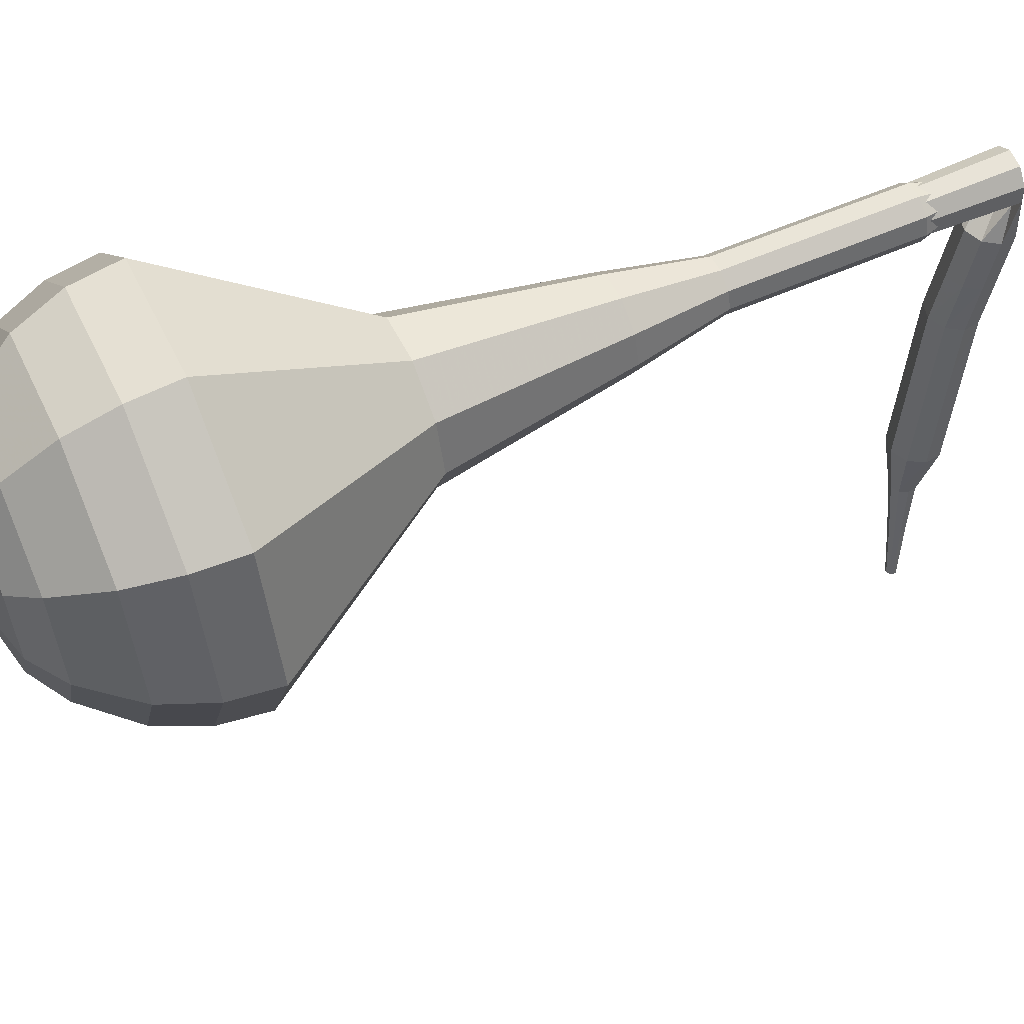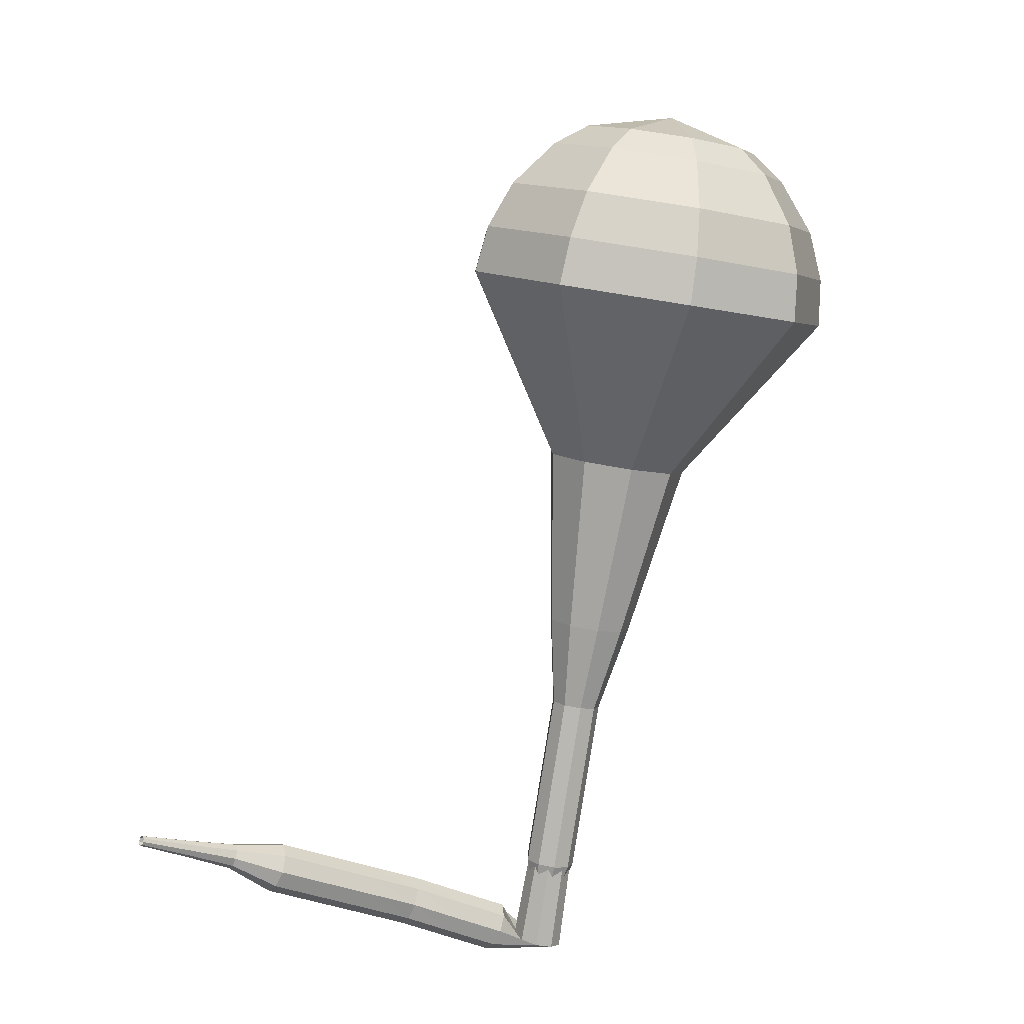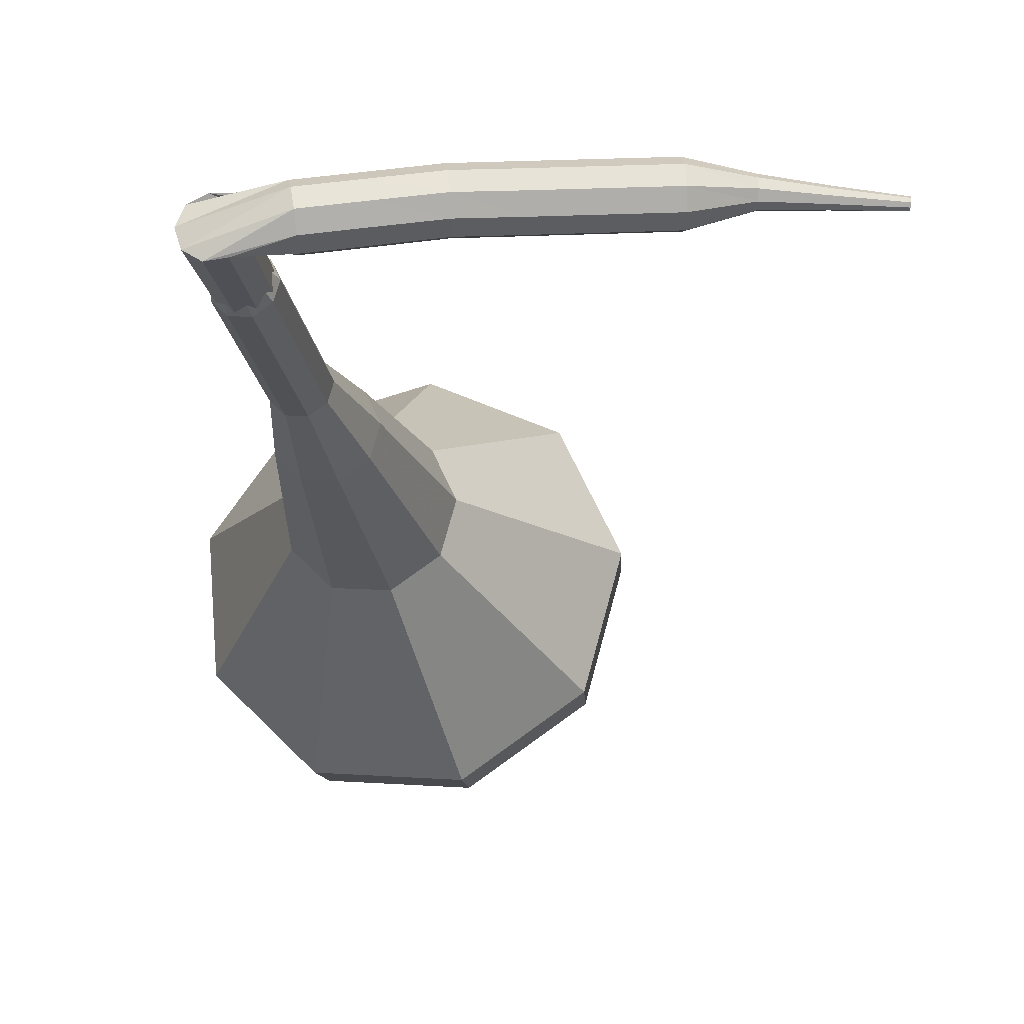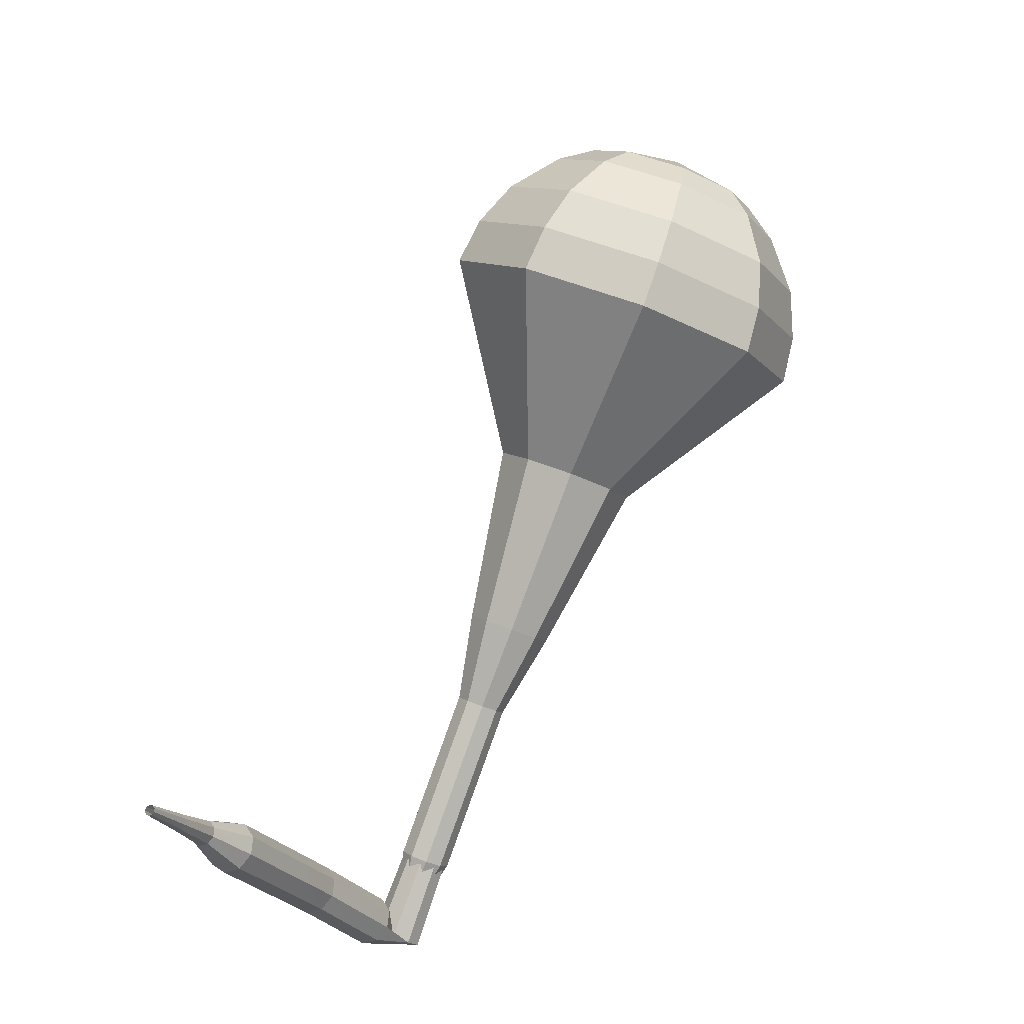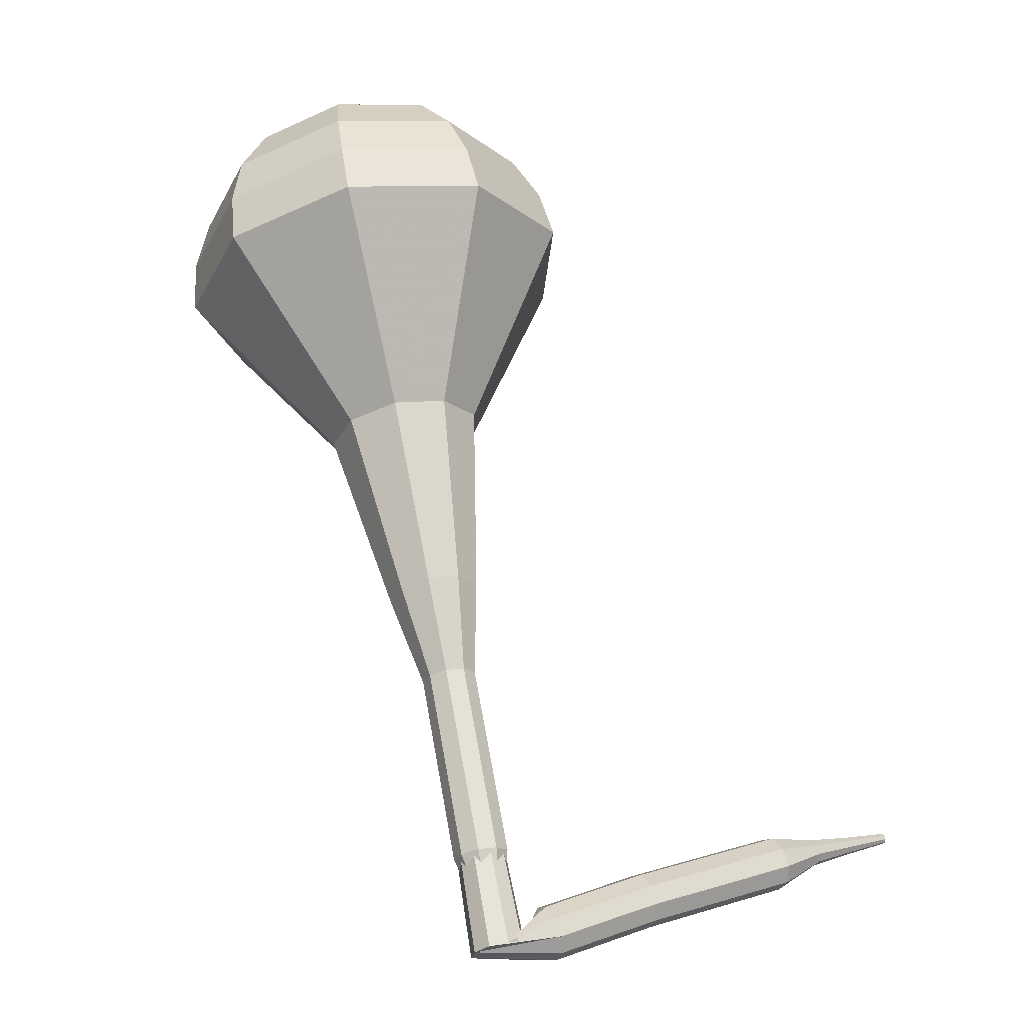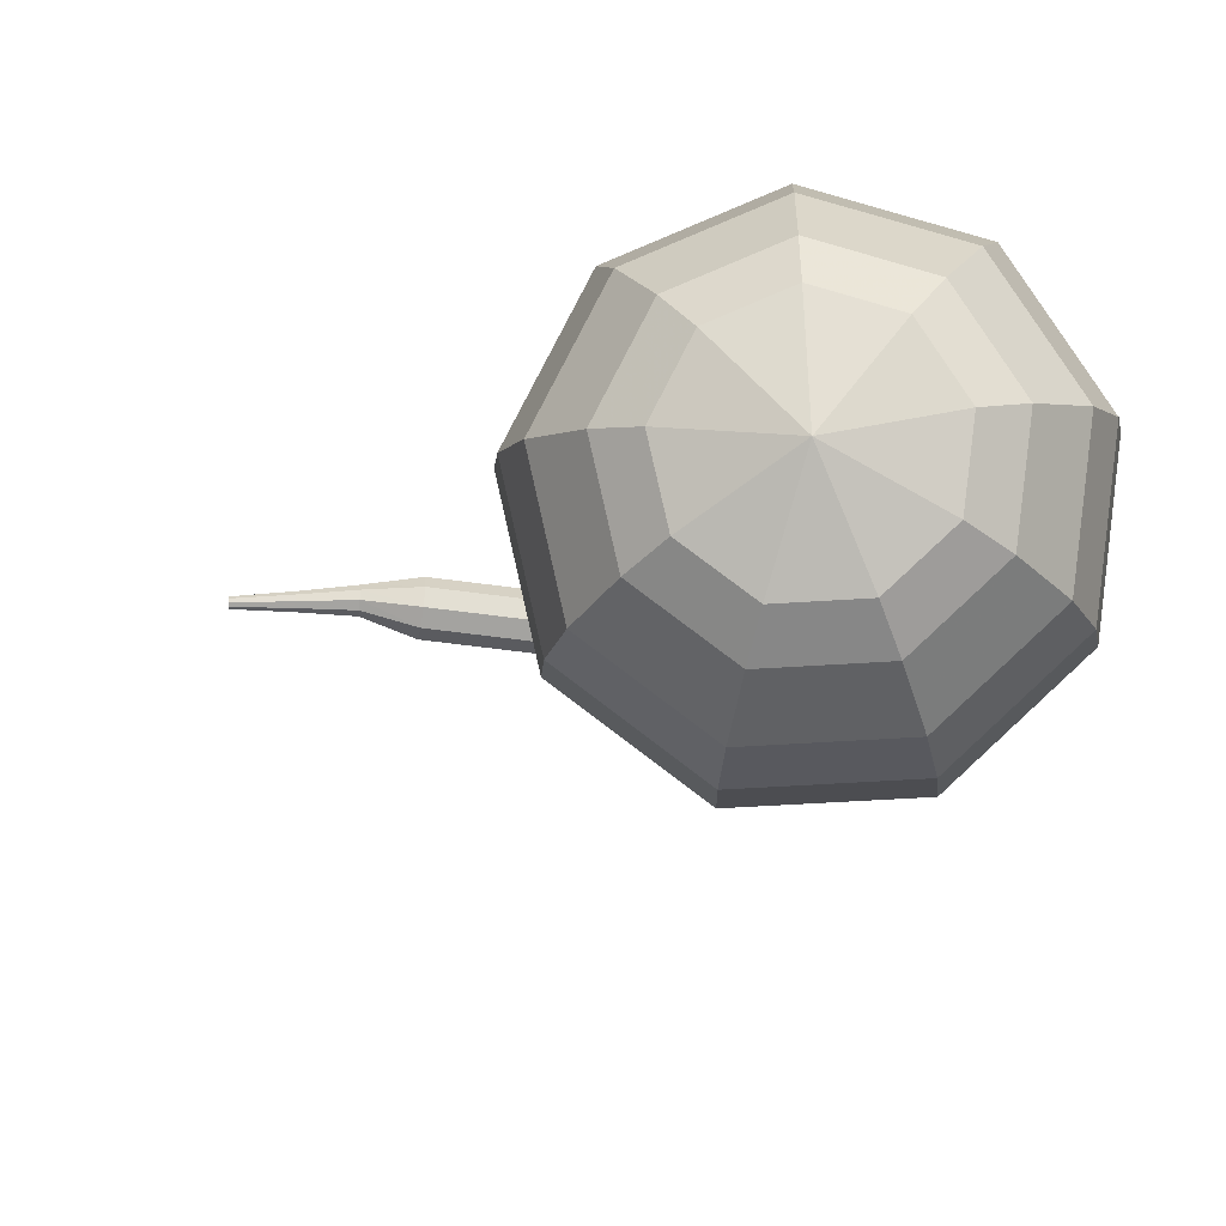
<metadata>
{"format":"obj","ext":"obj","renderer":"f3d","projection":"perspective","resolution":1024,"background":"white","views":[{"elev":-47.4,"azim":93.4,"up":"+Y"},{"elev":-16.0,"azim":-30.7,"up":"+Z"},{"elev":3.1,"azim":-174.1,"up":"+Y"},{"elev":-15.8,"azim":-65.3,"up":"+Z"},{"elev":-3.5,"azim":146.1,"up":"+Z"},{"elev":-33.0,"azim":-0.3,"up":"+Y"}]}
</metadata>
<code>
g tube1
v 152.8 147.4 174.1
v 153.5 144.4 172.9
v 156.2 142.4 172.2
v 159.6 142.5 172.4
v 162.1 144.6 173.5
v 162.5 147.7 174.8
v 160.7 150.3 175.9
v 157.4 151.3 176.1
v 154.3 150.2 175.4
v 152.8 147.4 174.1
v 154 146.9 175
v 154.6 144.6 174.1
v 156.6 143.2 173.6
v 159 143.3 173.7
v 160.9 144.8 174.5
v 161.2 147 175.5
v 159.8 149 176.3
v 157.5 149.7 176.4
v 155.2 148.9 175.9
v 154 146.9 175
v 157.6 146 175.9
v 157.6 146 175.9
v 157.6 146 175.9
v 157.6 146 175.9
v 157.6 146 175.9
v 157.6 146 175.9
v 157.6 146 175.9
v 157.6 146 175.9
v 157.6 146 175.9
v 157.6 146 175.9
v 160.5 160.1 143.5
v 160.3 159.6 143.3
v 159.7 159.2 143.1
v 159 159.3 143.2
v 158.6 159.8 143.4
v 158.6 160.4 143.7
v 159 160.9 143.9
v 159.7 161 143.9
v 160.3 160.7 143.8
v 160.5 160.1 143.5
v 157.6 161.4 144
v 157.5 161.2 143.4
v 157.3 160.6 143.1
v 157.3 159.9 143.2
v 157.3 159.5 143.7
v 157.5 159.4 144.4
v 157.7 159.9 144.9
v 157.8 160.5 145
v 157.7 161.1 144.6
v 157.6 161.4 144
v 155.6 161.6 144.5
v 155.4 161.4 143.9
v 155.3 160.8 143.6
v 155.2 160.1 143.7
v 155.3 159.7 144.2
v 155.5 159.7 144.8
v 155.6 160.1 145.4
v 155.7 160.8 145.5
v 155.7 161.4 145.1
v 155.6 161.6 144.5
v 153.7 161.8 145
v 153.5 161.6 144.3
v 153.4 161 144
v 153.4 160.4 144.1
v 153.4 159.9 144.6
v 153.6 159.9 145.3
v 153.7 160.3 145.8
v 153.8 161 145.9
v 153.8 161.6 145.6
v 153.7 161.8 145
v 151.7 161.9 145.3
v 151.6 161.7 144.7
v 151.5 161.1 144.3
v 151.5 160.4 144.4
v 151.5 160 145
v 151.7 160 145.6
v 151.8 160.4 146.2
v 151.8 161.1 146.3
v 151.8 161.7 145.9
v 151.7 161.9 145.3
v 149.6 162 145.6
v 149.5 161.7 145
v 149.4 161.2 144.7
v 149.4 160.5 144.8
v 149.5 160 145.3
v 149.6 160 146
v 149.7 160.5 146.5
v 149.7 161.1 146.6
v 149.7 161.7 146.3
v 149.6 162 145.6
v 147.6 162 146
v 147.4 161.8 145.4
v 147.4 161.2 145
v 147.4 160.5 145.1
v 147.4 160.1 145.7
v 147.5 160.1 146.3
v 147.6 160.5 146.8
v 147.7 161.2 147
v 147.7 161.8 146.6
v 147.6 162 146
v 145.6 161.6 146.3
v 145.5 161.5 146
v 145.5 161.2 145.8
v 145.5 160.9 145.9
v 145.6 160.6 146.1
v 145.6 160.6 146.5
v 145.7 160.9 146.7
v 145.7 161.2 146.8
v 145.6 161.5 146.6
v 145.6 161.6 146.3
v 143.6 161.3 146.5
v 143.6 161.2 146.3
v 143.6 161 146.1
v 143.6 160.8 146.2
v 143.7 160.6 146.4
v 143.7 160.6 146.6
v 143.7 160.8 146.8
v 143.7 161 146.8
v 143.7 161.2 146.7
v 143.6 161.3 146.5
v 141.6 161 146.6
v 141.6 161 146.5
v 141.6 160.8 146.4
v 141.6 160.7 146.5
v 141.6 160.6 146.6
v 141.6 160.6 146.7
v 141.6 160.7 146.8
v 141.6 160.8 146.8
v 141.6 161 146.8
v 141.6 161 146.6
f 1 2 12
f 12 11 1
f 2 3 13
f 13 12 2
f 3 4 14
f 14 13 3
f 4 5 15
f 15 14 4
f 5 6 16
f 16 15 5
f 6 7 17
f 17 16 6
f 7 8 18
f 18 17 7
f 8 9 19
f 19 18 8
f 9 10 20
f 20 19 9
f 11 12 22
f 22 21 11
f 12 13 23
f 23 22 12
f 13 14 24
f 24 23 13
f 14 15 25
f 25 24 14
f 15 16 26
f 26 25 15
f 16 17 27
f 27 26 16
f 17 18 28
f 28 27 17
f 18 19 29
f 29 28 18
f 19 20 30
f 30 29 19
f 21 22 32
f 32 31 21
f 22 23 33
f 33 32 22
f 23 24 34
f 34 33 23
f 24 25 35
f 35 34 24
f 25 26 36
f 36 35 25
f 26 27 37
f 37 36 26
f 27 28 38
f 38 37 27
f 28 29 39
f 39 38 28
f 29 30 40
f 40 39 29
f 31 32 42
f 42 41 31
f 32 33 43
f 43 42 32
f 33 34 44
f 44 43 33
f 34 35 45
f 45 44 34
f 35 36 46
f 46 45 35
f 36 37 47
f 47 46 36
f 37 38 48
f 48 47 37
f 38 39 49
f 49 48 38
f 39 40 50
f 50 49 39
f 41 42 52
f 52 51 41
f 42 43 53
f 53 52 42
f 43 44 54
f 54 53 43
f 44 45 55
f 55 54 44
f 45 46 56
f 56 55 45
f 46 47 57
f 57 56 46
f 47 48 58
f 58 57 47
f 48 49 59
f 59 58 48
f 49 50 60
f 60 59 49
f 51 52 62
f 62 61 51
f 52 53 63
f 63 62 52
f 53 54 64
f 64 63 53
f 54 55 65
f 65 64 54
f 55 56 66
f 66 65 55
f 56 57 67
f 67 66 56
f 57 58 68
f 68 67 57
f 58 59 69
f 69 68 58
f 59 60 70
f 70 69 59
f 61 62 72
f 72 71 61
f 62 63 73
f 73 72 62
f 63 64 74
f 74 73 63
f 64 65 75
f 75 74 64
f 65 66 76
f 76 75 65
f 66 67 77
f 77 76 66
f 67 68 78
f 78 77 67
f 68 69 79
f 79 78 68
f 69 70 80
f 80 79 69
f 71 72 82
f 82 81 71
f 72 73 83
f 83 82 72
f 73 74 84
f 84 83 73
f 74 75 85
f 85 84 74
f 75 76 86
f 86 85 75
f 76 77 87
f 87 86 76
f 77 78 88
f 88 87 77
f 78 79 89
f 89 88 78
f 79 80 90
f 90 89 79
f 81 82 92
f 92 91 81
f 82 83 93
f 93 92 82
f 83 84 94
f 94 93 83
f 84 85 95
f 95 94 84
f 85 86 96
f 96 95 85
f 86 87 97
f 97 96 86
f 87 88 98
f 98 97 87
f 88 89 99
f 99 98 88
f 89 90 100
f 100 99 89
f 91 92 102
f 102 101 91
f 92 93 103
f 103 102 92
f 93 94 104
f 104 103 93
f 94 95 105
f 105 104 94
f 95 96 106
f 106 105 95
f 96 97 107
f 107 106 96
f 97 98 108
f 108 107 97
f 98 99 109
f 109 108 98
f 99 100 110
f 110 109 99
f 101 102 112
f 112 111 101
f 102 103 113
f 113 112 102
f 103 104 114
f 114 113 103
f 104 105 115
f 115 114 104
f 105 106 116
f 116 115 105
f 106 107 117
f 117 116 106
f 107 108 118
f 118 117 107
f 108 109 119
f 119 118 108
f 109 110 120
f 120 119 109
f 111 112 122
f 122 121 111
f 112 113 123
f 123 122 112
f 113 114 124
f 124 123 113
f 114 115 125
f 125 124 114
f 115 116 126
f 126 125 115
f 116 117 127
f 127 126 116
f 117 118 128
f 128 127 117
f 118 119 129
f 129 128 118
f 119 120 130
f 130 129 119
v 159.5 160.1 143.5
v 159.5 160.1 143.5
v 159.5 160.1 143.5
v 159.5 160.1 143.5
v 159.5 160.1 143.5
v 159.5 160.1 143.5
v 159.5 160.1 143.5
v 159.5 160.1 143.5
v 159.5 160.1 143.5
v 159.5 160.1 143.5
v 158.3 158.9 146.7
v 158.5 158.3 146.5
v 159 157.9 146.3
v 159.7 157.9 146.4
v 160.2 158.3 146.6
v 160.3 158.9 146.9
v 159.9 159.5 147.1
v 159.3 159.7 147.1
v 158.7 159.4 147
v 158.3 158.9 146.7
v 158.2 157.5 149.9
v 158.3 156.9 149.6
v 158.9 156.5 149.5
v 159.5 156.5 149.6
v 160 156.9 149.8
v 160.1 157.5 150
v 159.7 158.1 150.3
v 159.1 158.3 150.3
v 158.5 158 150.2
v 158.2 157.5 149.9
v 158 156.1 153.1
v 158.1 155.5 152.8
v 158.7 155.1 152.7
v 159.3 155.1 152.7
v 159.8 155.5 152.9
v 159.9 156.1 153.2
v 159.6 156.7 153.4
v 158.9 156.9 153.5
v 158.3 156.6 153.3
v 158 156.1 153.1
v 157.1 154.8 156.3
v 157.3 153.8 155.8
v 158.3 153.1 155.6
v 159.4 153.1 155.7
v 160.3 153.8 156
v 160.4 154.9 156.5
v 159.8 155.8 156.9
v 158.7 156.1 156.9
v 157.6 155.7 156.7
v 157.1 154.8 156.3
v 155.5 152.2 162.6
v 156 150.4 161.9
v 157.5 149.3 161.5
v 159.5 149.3 161.6
v 160.9 150.5 162.2
v 161.2 152.3 163
v 160.1 153.8 163.6
v 158.2 154.4 163.8
v 156.4 153.7 163.4
v 155.5 152.2 162.6
v 150.6 150 169
v 151.7 145.4 167.1
v 155.8 142.5 166
v 160.9 142.6 166.4
v 164.7 145.7 168
v 165.3 150.4 170
v 162.5 154.4 171.6
v 157.6 155.9 172
v 152.9 154.1 170.9
v 150.6 150 169
v 150.7 149.2 170.7
v 151.8 144.8 168.8
v 155.8 141.9 167.8
v 160.7 142.1 168.2
v 164.3 145.1 169.7
v 165 149.6 171.7
v 162.3 153.5 173.3
v 157.5 154.9 173.6
v 153 153.2 172.6
v 150.7 149.2 170.7
v 151.4 148.4 172.4
v 152.3 144.4 170.7
v 155.9 141.9 169.8
v 160.3 142 170.2
v 163.6 144.7 171.5
v 164.1 148.7 173.3
v 161.7 152.2 174.7
v 157.5 153.4 175
v 153.4 152 174.1
v 151.4 148.4 172.4
v 152.8 147.4 174.1
v 153.5 144.4 172.9
v 156.2 142.4 172.2
v 159.6 142.5 172.4
v 162.1 144.6 173.5
v 162.5 147.7 174.8
v 160.7 150.3 175.9
v 157.4 151.3 176.1
v 154.3 150.2 175.4
v 152.8 147.4 174.1
v 154 146.9 175
v 154.6 144.6 174.1
v 156.6 143.2 173.6
v 159 143.3 173.7
v 160.9 144.8 174.5
v 161.2 147 175.5
v 159.8 149 176.3
v 157.5 149.7 176.4
v 155.2 148.9 175.9
v 154 146.9 175
v 157.6 146 175.9
v 157.6 146 175.9
v 157.6 146 175.9
v 157.6 146 175.9
v 157.6 146 175.9
v 157.6 146 175.9
v 157.6 146 175.9
v 157.6 146 175.9
v 157.6 146 175.9
v 157.6 146 175.9
f 131 132 142
f 142 141 131
f 132 133 143
f 143 142 132
f 133 134 144
f 144 143 133
f 134 135 145
f 145 144 134
f 135 136 146
f 146 145 135
f 136 137 147
f 147 146 136
f 137 138 148
f 148 147 137
f 138 139 149
f 149 148 138
f 139 140 150
f 150 149 139
f 141 142 152
f 152 151 141
f 142 143 153
f 153 152 142
f 143 144 154
f 154 153 143
f 144 145 155
f 155 154 144
f 145 146 156
f 156 155 145
f 146 147 157
f 157 156 146
f 147 148 158
f 158 157 147
f 148 149 159
f 159 158 148
f 149 150 160
f 160 159 149
f 151 152 162
f 162 161 151
f 152 153 163
f 163 162 152
f 153 154 164
f 164 163 153
f 154 155 165
f 165 164 154
f 155 156 166
f 166 165 155
f 156 157 167
f 167 166 156
f 157 158 168
f 168 167 157
f 158 159 169
f 169 168 158
f 159 160 170
f 170 169 159
f 161 162 172
f 172 171 161
f 162 163 173
f 173 172 162
f 163 164 174
f 174 173 163
f 164 165 175
f 175 174 164
f 165 166 176
f 176 175 165
f 166 167 177
f 177 176 166
f 167 168 178
f 178 177 167
f 168 169 179
f 179 178 168
f 169 170 180
f 180 179 169
f 171 172 182
f 182 181 171
f 172 173 183
f 183 182 172
f 173 174 184
f 184 183 173
f 174 175 185
f 185 184 174
f 175 176 186
f 186 185 175
f 176 177 187
f 187 186 176
f 177 178 188
f 188 187 177
f 178 179 189
f 189 188 178
f 179 180 190
f 190 189 179
f 181 182 192
f 192 191 181
f 182 183 193
f 193 192 182
f 183 184 194
f 194 193 183
f 184 185 195
f 195 194 184
f 185 186 196
f 196 195 185
f 186 187 197
f 197 196 186
f 187 188 198
f 198 197 187
f 188 189 199
f 199 198 188
f 189 190 200
f 200 199 189
f 191 192 202
f 202 201 191
f 192 193 203
f 203 202 192
f 193 194 204
f 204 203 193
f 194 195 205
f 205 204 194
f 195 196 206
f 206 205 195
f 196 197 207
f 207 206 196
f 197 198 208
f 208 207 197
f 198 199 209
f 209 208 198
f 199 200 210
f 210 209 199
f 201 202 212
f 212 211 201
f 202 203 213
f 213 212 202
f 203 204 214
f 214 213 203
f 204 205 215
f 215 214 204
f 205 206 216
f 216 215 205
f 206 207 217
f 217 216 206
f 207 208 218
f 218 217 207
f 208 209 219
f 219 218 208
f 209 210 220
f 220 219 209
f 211 212 222
f 222 221 211
f 212 213 223
f 223 222 212
f 213 214 224
f 224 223 213
f 214 215 225
f 225 224 214
f 215 216 226
f 226 225 215
f 216 217 227
f 227 226 216
f 217 218 228
f 228 227 217
f 218 219 229
f 229 228 218
f 219 220 230
f 230 229 219
f 221 222 232
f 232 231 221
f 222 223 233
f 233 232 222
f 223 224 234
f 234 233 223
f 224 225 235
f 235 234 224
f 225 226 236
f 236 235 225
f 226 227 237
f 237 236 226
f 227 228 238
f 238 237 227
f 228 229 239
f 239 238 228
f 229 230 240
f 240 239 229
f 231 232 242
f 242 241 231
f 232 233 243
f 243 242 232
f 233 234 244
f 244 243 233
f 234 235 245
f 245 244 234
f 235 236 246
f 246 245 235
f 236 237 247
f 247 246 236
f 237 238 248
f 248 247 237
f 238 239 249
f 249 248 238
f 239 240 250
f 250 249 239
g

</code>
